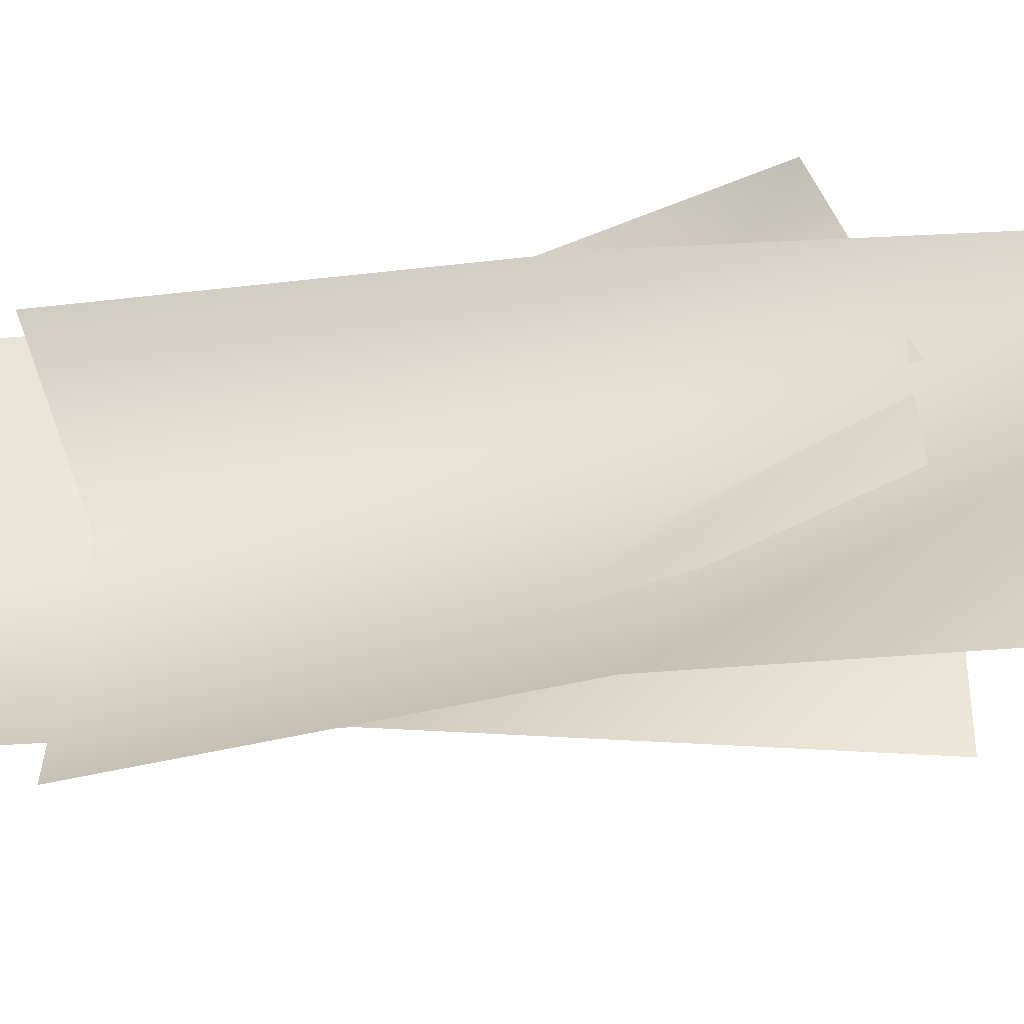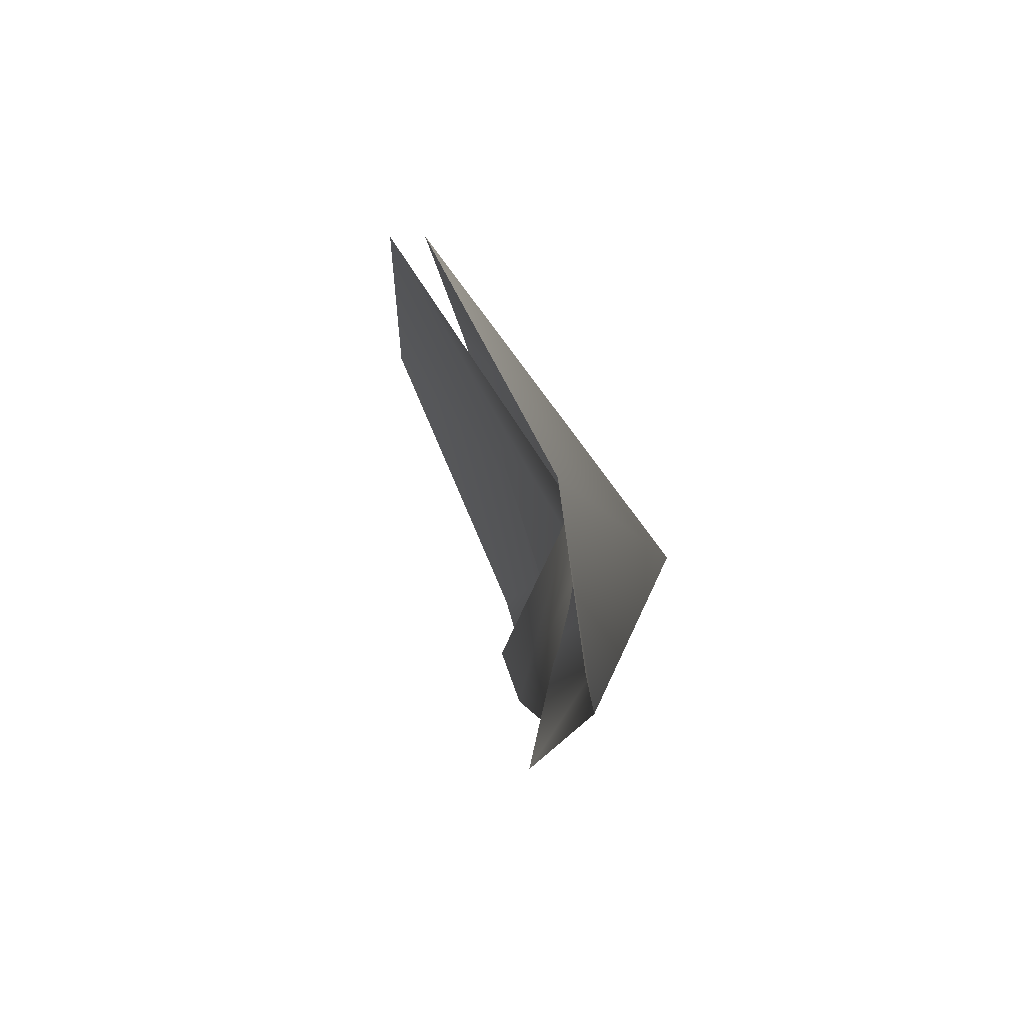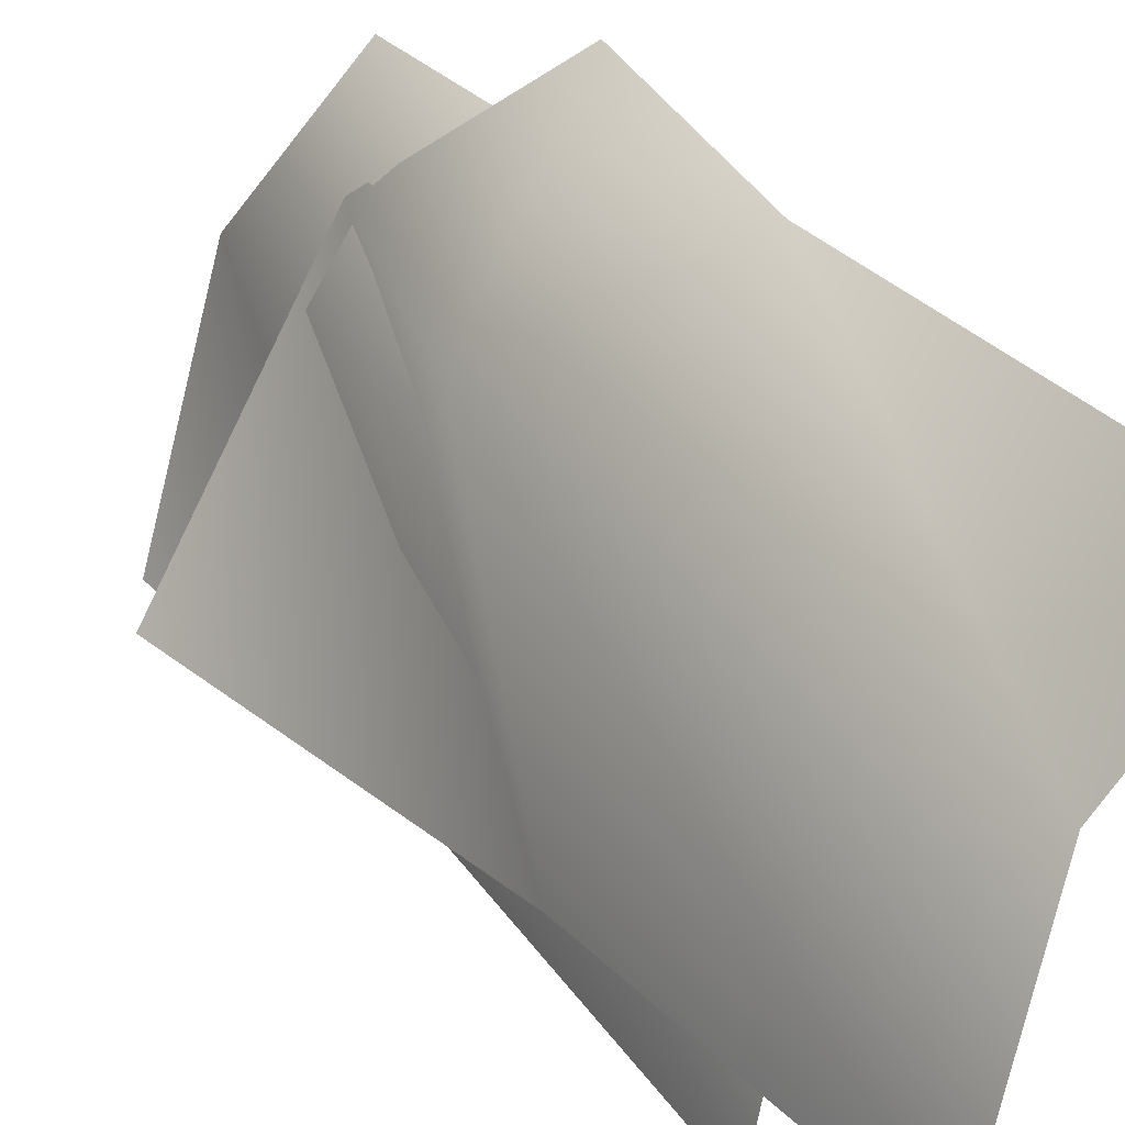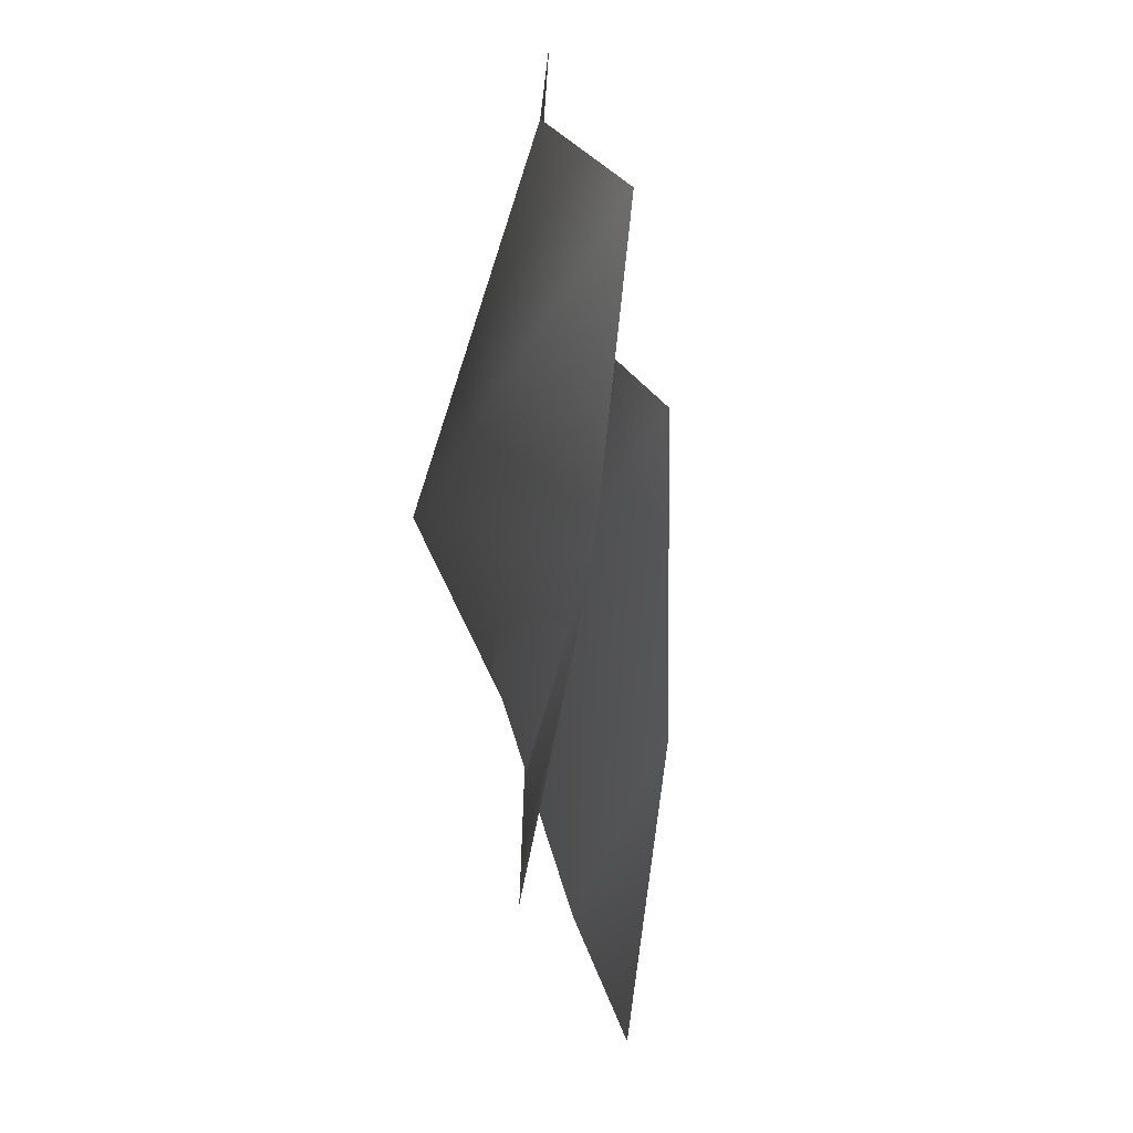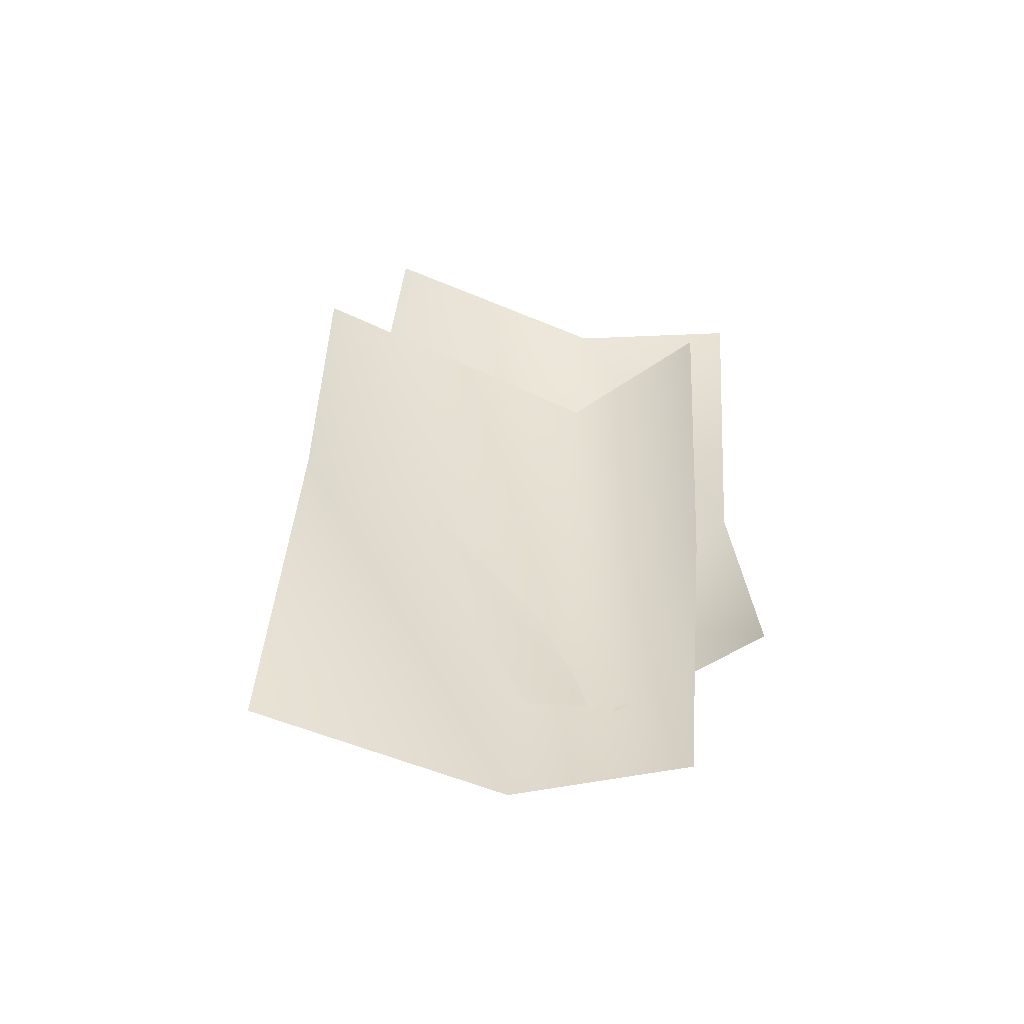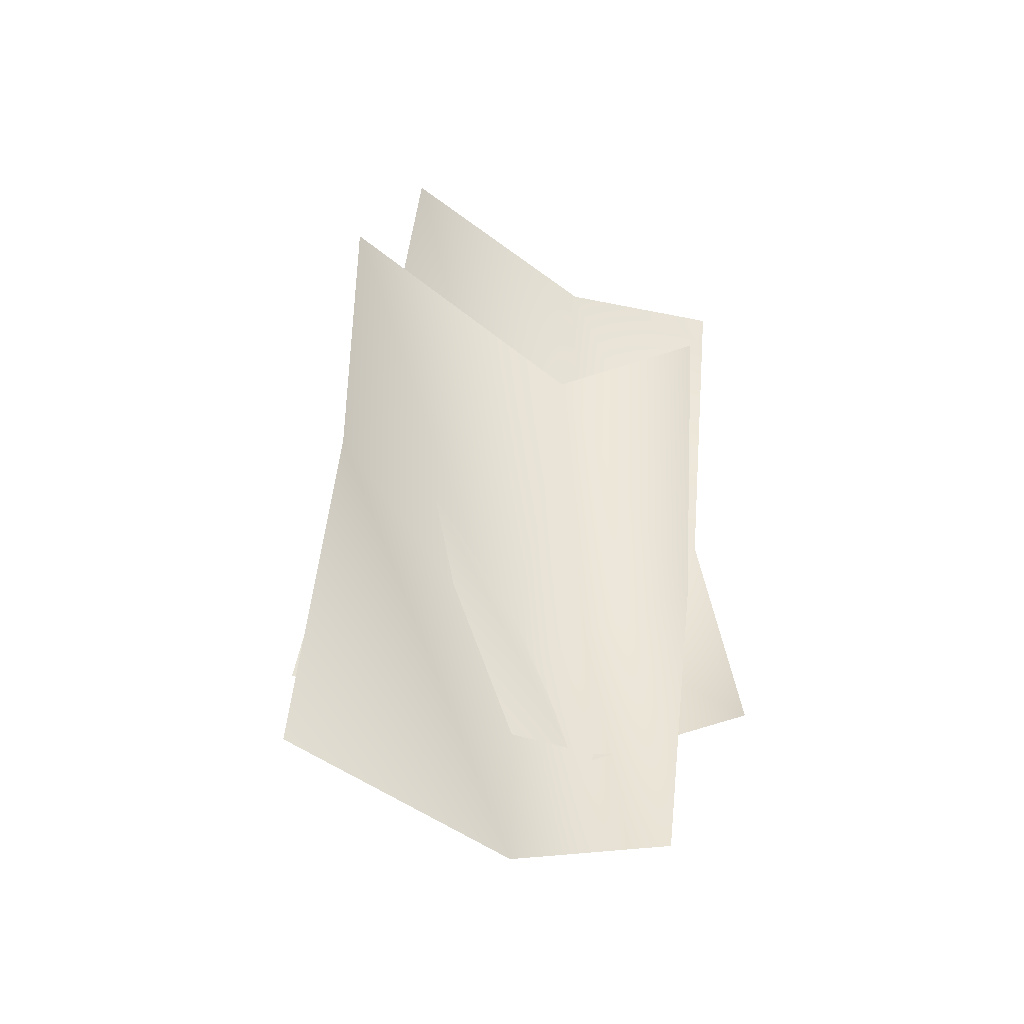
<metadata>
{"format":"obj","ext":"obj","renderer":"f3d","projection":"perspective","resolution":1024,"background":"white","views":[{"elev":-76.7,"azim":100.4,"up":"+Y"},{"elev":74.2,"azim":135.1,"up":"+Z"},{"elev":35.5,"azim":-30.8,"up":"+Y"},{"elev":31.3,"azim":-35.5,"up":"+Z"},{"elev":-54.5,"azim":51.9,"up":"+Z"},{"elev":-42.9,"azim":34.3,"up":"+Z"}]}
</metadata>
<code>
g yz10
v -39.29 15.96 -10.8
v -3.654 29.11 -1.058
v 7.423 22.64 -56.15
v -21.08 4.453 -67.37
v -38.61 -42.86 8.304
v -54.97 -42.83 -60.81
v -17.02 3.339 69.19
v 3.773 30.09 72.07
v -30.49 -41.88 73.44
v -32.54 -1.092 -40.04
v 1.582 13.52 -28.42
v -6.361 13.55 -86.5
v -23.18 -15.61 -98.68
v -33.36 -58.45 -22.65
v -41.1 -58.42 -90.71
v -21.65 3.51 40.84
v 7.295 14.5 46.41
v -34.56 -57.47 42.22
f 3 1 2
f 1 3 4
f 4 5 1
f 5 4 6
f 2 7 8
f 7 2 1
f 1 9 7
f 9 1 5
f 12 10 11
f 10 12 13
f 13 14 10
f 14 13 15
f 11 16 17
f 16 11 10
f 10 18 16
f 18 10 14

</code>
